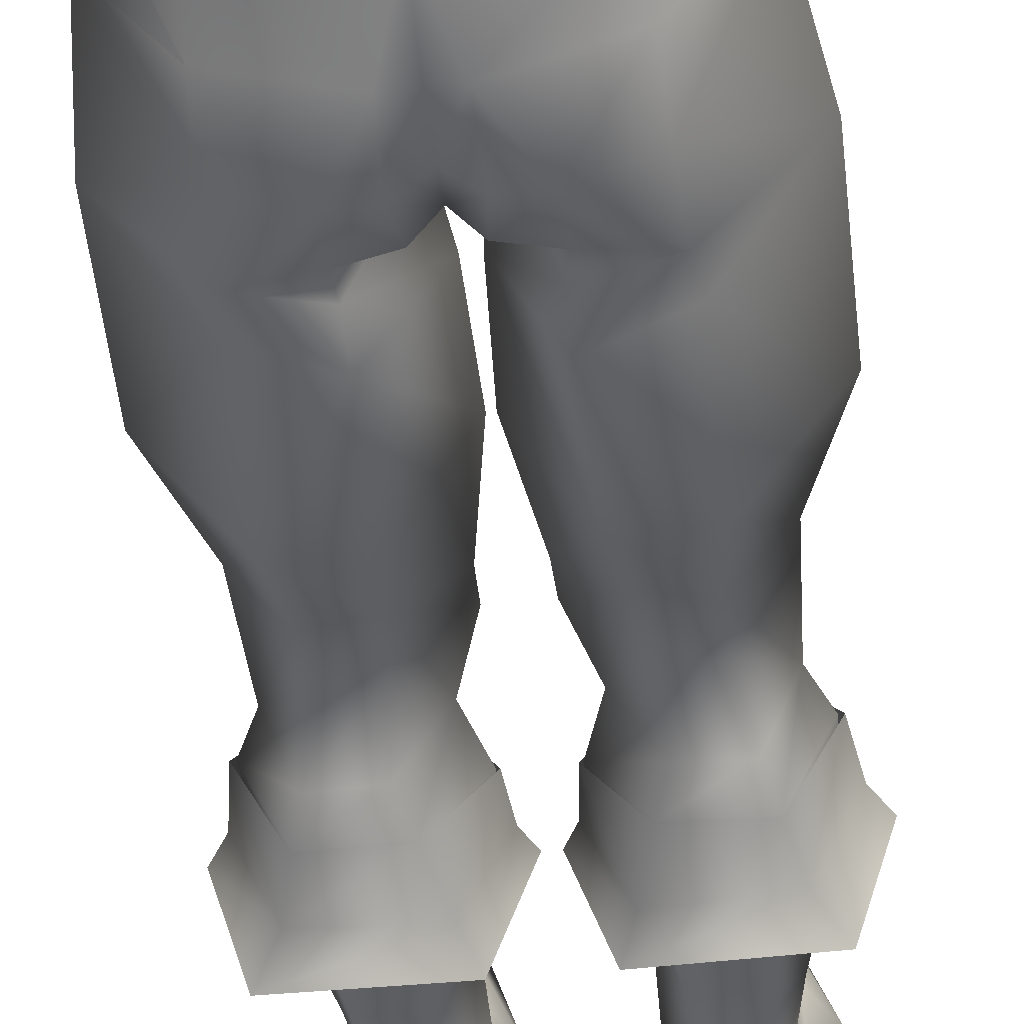
<metadata>
{"format":"obj","ext":"obj","renderer":"f3d","projection":"perspective","resolution":1024,"background":"white","views":[{"elev":-49.5,"azim":-173.9,"up":"+Z"}]}
</metadata>
<code>
g mesh00
v 0 -10.97 12.41
v 0 -19.21 11.85
v 8.161 -13.96 10.89
v 15.13 -2.255 8.64
v 16.35 -8.518 9.068
v 18.18 -8.589 -0.5974
v 15.13 -2.255 8.64
v 16.65 -2.281 -0.5118
v 11.55 -8.608 -10.65
v 0 -23.05 6.823
v 1.409 -22.77 1.254
v 3.923 -19.22 7.992
v 2.378 -9.388 -13.23
v 0 -15.47 -11.25
v 0 -10.14 -11.87
v -11.24 -2.576 -8.61
v 0 -2.576 -10.69
v -2.378 -9.388 -13.23
v 0 -19.21 -9.395
v 2.651 -15.85 -13.55
v 2.084 -20.25 -11.31
v 6.061 -15.61 -14.05
v 0 -19.21 11.85
v 0 -10.97 12.41
v -8.161 -13.96 10.89
v -9.021 -2.381 11.36
v -15.13 -2.255 8.64
v 16.35 -8.518 9.068
v 8.161 -13.96 10.89
v 9.021 -2.381 11.36
v 0 -10.97 12.41
v 0 -2.541 12.89
v -9.021 -2.381 11.36
v 0 -19.21 -9.395
v 0 -15.47 -11.25
v 6.061 -15.61 -14.05
v 11.55 -8.608 -10.65
v 11.89 -14.87 -12.03
v 18.18 -8.589 -0.5974
v 1.409 -22.77 1.254
v 1.603 -23.24 1.363
v 3.923 -19.22 7.992
v 4.388 -19.91 7.822
v 8.161 -13.96 10.89
v 8.735 -15.89 10.54
v 16.95 -23.48 11.56
v 20.57 -22.98 0.671
v 12.1 -22.02 -11.31
v 6.153 -20.68 -12.07
v 1.409 -22.77 1.254
v 0 -19.21 -9.395
v 0 -23.05 6.823
v -1.409 -22.77 1.254
v 16.65 -2.281 -0.5118
v 11.55 -8.608 -10.65
v 11.24 -2.576 -8.61
v 2.378 -9.388 -13.23
v 0 -2.576 -10.69
v -2.651 -15.85 -13.55
v -2.084 -20.25 -11.31
v -1.409 -22.77 1.254
v -6.153 -20.68 -12.07
v -1.603 -23.24 1.363
v -5.788 -22.86 -12.17
v -0.6865 -30.21 1.254
v -5.791 -27.36 -12.49
f 1 2 3
f 4 5 6
f 7 6 8
f 8 6 9
f 10 11 12
f 13 14 15
f 16 17 18
f 19 20 21
f 21 20 22
f 23 24 25
f 25 24 26
f 25 26 27
f 28 4 29
f 29 4 30
f 29 30 31
f 31 30 32
f 31 32 33
f 34 35 20
f 20 35 13
f 20 13 36
f 36 13 37
f 36 37 38
f 38 37 39
f 40 41 42
f 42 41 43
f 42 43 44
f 44 43 45
f 44 45 5
f 5 45 46
f 5 46 39
f 39 46 47
f 39 47 38
f 38 47 48
f 38 48 22
f 22 48 49
f 22 49 21
f 21 49 50
f 21 50 51
f 51 50 52
f 51 52 53
f 54 55 56
f 56 55 57
f 56 57 58
f 58 57 15
f 58 15 18
f 18 15 14
f 18 14 59
f 59 14 19
f 59 19 60
f 60 19 61
f 60 61 62
f 62 61 63
f 62 63 64
f 64 63 65
f 64 65 66
v -18.18 -8.589 -0.5974
v -16.35 -8.518 9.068
v -15.13 -2.255 8.64
v -8.161 -13.96 10.89
v -6.061 -15.61 -14.05
v -11.89 -14.87 -12.03
v -11.55 -8.608 -10.65
v -18.18 -8.589 -0.5974
v -16.65 -2.281 -0.5118
v -15.13 -2.255 8.64
v -16.65 -2.281 -0.5118
v -11.24 -2.576 -8.61
v -11.55 -8.608 -10.65
v -2.378 -9.388 -13.23
v -6.061 -15.61 -14.05
v -2.651 -15.85 -13.55
v -2.084 -20.25 -11.31
f 67 68 69
f 69 68 70
f 71 72 73
f 73 72 74
f 73 74 75
f 75 74 76
f 77 78 79
f 79 78 80
f 79 80 81
f 81 80 82
f 81 82 83
v -10.66 2.509 -7.526
v -0.02194 2.57 -10.15
v -11.24 -2.576 -8.61
v 10.66 2.509 -7.526
v 11.24 -2.576 -8.61
v -0.02194 2.57 -10.15
v 0 -2.576 -10.69
f 84 85 86
f 87 88 89
f 89 88 90
f 89 90 86
v -16.16 2.66 -0.5907
v -11.24 -2.576 -8.61
v -16.65 -2.281 -0.5118
v -10.66 2.509 -7.526
v 10.66 2.509 -7.526
v 16.16 2.66 -0.5907
v 11.24 -2.576 -8.61
v 16.65 -2.281 -0.5118
v 16.16 2.66 -0.5907
v 15.44 2.705 6.976
v 16.65 -2.281 -0.5118
v 15.13 -2.255 8.64
v -16.16 2.66 -0.5907
v -16.65 -2.281 -0.5118
v -15.44 2.705 6.976
v -15.13 -2.255 8.64
v -8.202 2.422 10.6
v -9.021 -2.381 11.36
v -0.02194 2.509 12.93
v 0 -2.541 12.89
v 9.021 -2.381 11.36
v 8.202 2.422 10.6
v 15.13 -2.255 8.64
v 15.44 2.705 6.976
f 91 92 93
f 92 91 94
f 95 96 97
f 97 96 98
f 99 100 101
f 101 100 102
f 103 104 105
f 105 104 106
f 105 106 107
f 107 106 108
f 107 108 109
f 108 110 109
f 109 110 111
f 109 111 112
f 112 111 113
f 112 113 114
v -4.388 -19.91 7.822
v -0.6865 -30.21 1.254
v -1.603 -23.24 1.363
v -12.1 -22.02 -11.31
v -6.153 -20.68 -12.07
v -5.788 -22.86 -12.17
v -3.923 -19.22 7.992
v -1.409 -22.77 1.254
v 0 -23.05 6.823
v -0.6865 -30.21 1.254
v -4.388 -19.91 7.822
v -7.051 -22.34 11.99
v -8.735 -15.89 10.54
v -16.95 -23.48 11.56
v -5.791 -27.36 -12.49
v -12.1 -22.02 -11.31
v -12.73 -25.88 -10.5
v -20.57 -22.98 0.671
v -2.084 -20.25 -11.31
v -6.061 -15.61 -14.05
v -11.89 -14.87 -12.03
v -18.18 -8.589 -0.5974
v -16.95 -23.48 11.56
v -16.35 -8.518 9.068
v -8.735 -15.89 10.54
v -8.161 -13.96 10.89
v -4.388 -19.91 7.822
v -3.923 -19.22 7.992
v -1.409 -22.77 1.254
f 115 116 117
f 118 119 120
f 121 122 123
f 124 125 126
f 126 125 127
f 126 127 128
f 120 129 130
f 130 129 131
f 130 131 132
f 133 119 134
f 134 119 118
f 134 118 135
f 135 118 132
f 135 132 136
f 136 132 137
f 136 137 138
f 138 137 139
f 138 139 140
f 140 139 141
f 140 141 142
f 142 141 117
f 142 117 143
v 20.57 -22.98 0.671
v 12.73 -25.88 -10.5
v 12.1 -22.02 -11.31
v 16.95 -23.48 11.56
v 8.735 -15.89 10.54
v 7.051 -22.34 11.99
v 4.388 -19.91 7.822
v 0.6865 -30.21 1.254
v 1.603 -23.24 1.363
v 5.791 -27.36 -12.49
v 0.6865 -30.21 1.254
v 5.788 -22.86 -12.17
v 1.603 -23.24 1.363
v 12.73 -25.88 -10.5
v 5.791 -27.36 -12.49
v 12.1 -22.02 -11.31
v 5.788 -22.86 -12.17
v 6.153 -20.68 -12.07
v 1.409 -22.77 1.254
f 144 145 146
f 147 148 149
f 149 148 150
f 149 150 151
f 151 150 152
f 153 154 155
f 155 154 156
f 157 158 159
f 159 158 160
f 159 160 161
f 161 160 156
f 161 156 162
v 0 -19.21 11.85
v 3.923 -19.22 7.992
v 8.161 -13.96 10.89
v -8.161 -13.96 10.89
v -3.923 -19.22 7.992
v 0 -23.05 6.823
f 163 164 165
f 166 167 163
f 163 167 168
f 163 168 164
v 13.35 -61.31 -7.888
v 18.05 -64.44 -1.498
v 14.35 -64.15 -9.746
v 6.817 -48.6 -7.198
v 2.278 -55.2 0.4044
v 2.207 -51.24 -0.5317
v 2.207 -51.24 -0.5317
v 6.991 -50.71 8.687
v 7.006 -43.47 11.1
v 7.601 -61.2 5.51
v 2.278 -55.2 0.4044
v 4.45 -61.66 -0.6
v 8.162 -61.38 -7.613
v 6.925 -64.36 -9.408
v 18.05 -64.44 -1.498
v 13.35 -61.31 -7.888
v 16.21 -60.84 -0.7359
v 12.05 -54.01 -7.254
v 12.05 -48.6 -8.105
v 8.162 -61.38 -7.613
v 4.45 -61.66 -0.6
v 12.78 -40.98 -10.7
v 6.817 -48.6 -7.198
v 5.929 -40.98 -10.46
v 2.207 -51.24 -0.5317
v 2.278 -55.2 0.4044
v 6.817 -48.6 -7.198
v 7.457 -54.01 -6.68
v 8.162 -61.38 -7.613
v 6.991 -50.71 8.687
v 2.207 -51.24 -0.5317
v 2.278 -55.2 0.4044
v 7.601 -61.2 5.51
v 11.6 -60.76 4.776
v 11.95 -55.02 8.509
v 16.21 -60.84 -0.7359
v 16.75 -50.08 -0.07625
v 16.78 -42.49 10.85
v 7.006 -43.47 11.1
v 12.62 -50.52 8.321
v 6.991 -50.71 8.687
v 6.877 -55.27 8.885
v 7.601 -61.2 5.51
v 11.95 -55.02 8.509
v 12.62 -50.52 8.321
v 16.75 -50.08 -0.07625
v 16.78 -42.49 10.85
v 14.35 -64.15 -9.746
v 8.162 -61.38 -7.613
v 13.35 -61.31 -7.888
v 7.457 -54.01 -6.68
v 6.817 -48.6 -7.198
v 12.78 -40.98 -10.7
v 20.76 -40.02 0.4873
v 16.78 -42.49 10.85
f 169 170 171
f 172 173 174
f 175 176 177
f 178 179 180
f 181 171 182
f 183 184 185
f 185 184 186
f 185 186 187
f 188 182 189
f 190 191 192
f 192 191 193
f 194 195 189
f 189 195 196
f 189 196 197
f 198 199 200
f 201 202 203
f 203 202 204
f 203 204 205
f 205 204 187
f 206 207 208
f 208 207 209
f 208 209 210
f 210 209 200
f 200 211 210
f 210 211 212
f 210 212 213
f 213 212 214
f 213 214 215
f 216 217 218
f 218 217 219
f 218 219 186
f 186 219 220
f 186 220 187
f 187 220 221
f 187 221 205
f 205 221 222
f 205 222 223
v 10.87 -68.48 7.569
v 13 -73.75 7.181
v 13.69 -67.73 6.509
v 14.41 -73.36 6.651
v 18.47 -64.46 -1.431
v 7.549 -76.92 8.344
v 9.133 -74.01 7.956
v 7.627 -73.63 7.55
v 7.859 -67.73 6.757
v 6.925 -64.36 -9.408
v 2.632 -66.85 -1.407
v 4.45 -61.66 -0.6
v 17.93 -73.19 -12.5
v 15.55 -69.25 -11.01
v 21.14 -73.1 -1.654
v 19.42 -70.3 -1.543
v 16.19 -76.39 7.389
v 4.45 -61.66 -0.6
v 2.632 -66.85 -1.407
v 7.601 -61.2 5.51
v 7.859 -67.73 6.366
v 11.6 -60.76 4.776
v 13.69 -67.73 6.041
v 16.21 -60.84 -0.7359
v 18.05 -64.44 -1.498
v 15.55 -69.25 -11.01
v 17.93 -73.19 -12.5
v 5.307 -70.29 -10.65
v 4.006 -73.72 -12.11
v 1.891 -71.86 -1.296
v 0.6743 -74.33 -1.185
v 7.627 -73.63 7.55
v 14.35 -64.15 -9.954
v 7.859 -67.73 6.757
v 2.374 -66.85 -1.408
v 6.924 -64.36 -9.616
v 14.35 -64.15 -9.954
f 224 225 226
f 226 225 227
f 226 227 228
f 229 230 231
f 231 230 224
f 231 224 232
f 232 224 226
f 233 234 235
f 236 237 238
f 238 237 239
f 238 239 240
f 241 242 243
f 243 242 244
f 243 244 245
f 245 244 246
f 245 246 247
f 247 246 248
f 249 250 251
f 251 250 252
f 251 252 253
f 253 252 254
f 253 254 255
f 255 254 229
f 225 240 227
f 227 240 239
f 227 239 228
f 228 239 237
f 228 237 256
f 255 257 253
f 253 257 258
f 253 258 251
f 251 258 259
f 251 259 249
f 249 259 260
v -16.75 -50.08 -0.07625
v -20.76 -40.02 0.4873
v -12.78 -40.98 -10.7
v -11.95 -55.02 8.509
v -6.877 -55.27 8.885
v -6.991 -50.71 8.687
v -2.278 -55.2 0.4044
v -2.207 -51.24 -0.5317
v -6.924 -64.36 -9.408
v -14.35 -64.15 -9.746
v -13.35 -61.31 -7.888
v -16.21 -60.84 -0.7359
v -16.21 -60.84 -0.7359
v -12.05 -54.01 -7.254
v -13.35 -61.31 -7.888
v -8.162 -61.38 -7.613
v -6.924 -64.36 -9.408
v -2.632 -66.85 -1.408
v -2.278 -55.2 0.4044
v -4.45 -61.66 -0.6
v -6.817 -48.6 -7.198
v -7.457 -54.01 -6.68
v -12.05 -48.6 -8.105
v -12.05 -48.6 -8.105
v -5.929 -40.98 -10.46
v -6.817 -48.6 -7.198
v -2.207 -51.24 -0.5317
v -2.278 -55.2 0.4044
v -12.78 -40.98 -10.7
v -12.05 -48.6 -8.105
v -16.75 -50.08 -0.07625
v -20.76 -40.02 0.4873
v -16.75 -50.08 -0.07625
v -16.78 -42.49 10.85
v -12.62 -50.52 8.321
v -7.006 -43.47 11.1
v -4.45 -61.66 -0.6
v -2.278 -55.2 0.4044
v -7.601 -61.2 5.51
v -6.877 -55.27 8.885
v -11.6 -60.76 4.776
v -11.95 -55.02 8.509
v -16.21 -60.84 -0.7359
v -2.207 -51.24 -0.5317
v -7.006 -43.47 11.1
v -6.991 -50.71 8.687
v -12.62 -50.52 8.321
v -11.95 -55.02 8.509
v -16.75 -50.08 -0.07625
v -16.21 -60.84 -0.7359
v -12.05 -48.6 -8.105
v -12.05 -54.01 -7.254
v -7.457 -54.01 -6.68
v -8.162 -61.38 -7.613
v -4.45 -61.66 -0.6
v -2.632 -66.85 -1.408
f 261 262 263
f 264 265 266
f 266 265 267
f 266 267 268
f 269 270 271
f 271 270 272
f 273 274 275
f 275 274 276
f 275 276 277
f 277 276 278
f 279 280 281
f 281 280 282
f 281 282 283
f 284 285 286
f 286 285 287
f 286 287 288
f 289 290 291
f 292 293 294
f 294 293 295
f 294 295 296
f 297 298 299
f 299 298 300
f 299 300 301
f 301 300 302
f 301 302 303
f 304 305 306
f 306 305 307
f 306 307 308
f 308 307 309
f 308 309 310
f 310 309 311
f 310 311 312
f 312 311 313
f 312 313 314
f 314 313 315
f 314 315 316
v -12.05 -48.6 -8.105
v -12.78 -40.98 -10.7
v -5.929 -40.98 -10.46
v -0.3097 -40.28 -0.2718
v -2.207 -51.24 -0.5317
v -2.207 -51.24 -0.5317
v -0.3097 -40.28 -0.2718
v -7.006 -43.47 11.1
v -16.95 -23.48 11.56
v -20.57 -22.98 0.671
v -20.76 -40.02 0.4873
v -12.73 -25.88 -10.5
v -5.791 -27.36 -12.49
v -0.6865 -30.21 1.254
v -16.78 -42.49 10.85
v -7.051 -22.34 11.99
v -0.6865 -30.21 1.254
f 317 318 319
f 319 320 321
f 322 323 324
f 325 326 327
f 327 326 328
f 327 328 318
f 318 328 329
f 318 329 319
f 319 329 330
f 319 330 320
f 327 331 325
f 325 331 324
f 325 324 332
f 332 324 323
f 332 323 333
v -1.891 -71.86 -1.296
v -7.549 -76.92 8.344
v -0.6743 -74.33 -1.185
v -2.374 -66.85 -1.408
v -1.891 -71.86 -1.296
v -5.307 -70.29 -10.65
v -18.47 -64.46 -1.431
v -14.35 -64.15 -9.954
v -15.55 -69.25 -11.01
v -0.6743 -74.33 -1.185
v -4.006 -73.72 -12.11
v -15.55 -69.25 -11.01
v -17.93 -73.19 -12.33
v -7.627 -73.63 7.55
v -9.133 -74.01 7.956
v -7.859 -67.73 6.757
v -10.87 -68.48 7.569
v -21.14 -73.1 -1.654
v -16.19 -76.39 7.389
v -14.41 -73.36 6.651
v -13 -73.75 7.181
v -13.69 -67.73 6.509
v -19.42 -70.3 -1.543
v -17.93 -73.19 -12.33
v -14.35 -64.15 -9.954
v -6.924 -64.36 -9.616
v -7.627 -73.63 7.55
v -2.632 -66.85 -1.408
v -4.45 -61.66 -0.6
v -7.859 -67.73 6.365
v -7.601 -61.2 5.51
v -13.69 -67.73 6.041
v -11.6 -60.76 4.776
v -18.05 -64.44 -1.498
v -16.21 -60.84 -0.7359
v -14.35 -64.15 -9.746
v -7.859 -67.73 6.757
f 334 335 336
f 337 338 339
f 340 341 342
f 338 343 339
f 339 343 344
f 339 344 345
f 345 344 346
f 335 347 348
f 348 347 349
f 348 349 350
f 351 352 353
f 353 352 354
f 353 354 350
f 355 340 356
f 356 340 342
f 356 342 357
f 345 358 339
f 339 358 359
f 339 359 337
f 335 334 360
f 360 334 337
f 360 337 349
f 361 362 363
f 363 362 364
f 363 364 365
f 365 364 366
f 365 366 367
f 367 366 368
f 367 368 369
f 357 351 356
f 356 351 353
f 356 353 355
f 355 353 350
f 355 350 370
v 0.3097 -40.28 -0.2725
v 0.6865 -30.21 1.254
v 5.791 -27.36 -12.49
v 7.006 -43.47 11.1
v 0.3097 -40.28 -0.2725
v 2.207 -51.24 -0.5317
v 0.6865 -30.21 1.254
v 7.051 -22.34 11.99
v 16.95 -23.48 11.56
v 16.78 -42.49 10.85
v 20.76 -40.02 0.4873
v 2.207 -51.24 -0.5317
v 5.929 -40.98 -10.46
v 12.78 -40.98 -10.7
v 12.73 -25.88 -10.5
v 20.57 -22.98 0.671
f 371 372 373
f 374 375 376
f 377 375 378
f 378 375 374
f 378 374 379
f 379 374 380
f 379 380 381
f 382 371 383
f 383 371 373
f 383 373 384
f 384 373 385
f 384 385 381
f 381 385 386
f 381 386 379
v -12.12 -99.04 -9.236
v -8.437 -92.69 -6.364
v -6.98 -98.83 -9.275
v -8.437 -92.69 -6.364
v -5.332 -93.19 -1.999
v -6.98 -98.83 -9.275
v -5.316 -98.93 -1.512
v -8.437 -92.69 -6.364
v -12.12 -99.04 -9.236
v -11.97 -92.66 -6.683
v -14.74 -98.71 -1.512
v -13.68 -92.84 -1.847
v -10.62 -98.21 10.67
v -7.32 -99.59 10.24
v -5.332 -93.19 -1.999
v -5.316 -98.93 -1.512
v -14.74 -98.71 -1.512
v -14.23 -99.82 9.95
v -13.68 -92.84 -1.847
v -10.62 -98.21 10.67
v -10.48 -92.82 3.727
v -5.332 -93.19 -1.999
f 387 388 389
f 390 391 392
f 392 391 393
f 394 395 396
f 396 395 397
f 396 397 398
f 399 400 401
f 401 400 402
f 403 404 405
f 405 404 406
f 405 406 407
f 407 406 408
v -13.04 -81.29 -7.5
v -8.437 -92.69 -6.364
v -11.97 -92.66 -6.683
v -6.681 -72.93 -9.405
v -6.924 -64.36 -9.408
v -2.632 -66.85 -1.408
v -13.69 -72.72 -9.735
v -13.04 -81.29 -7.5
v -14.81 -87.52 -0.8811
v -2.855 -74.55 -0.8102
v -2.632 -66.85 -1.408
v -7.859 -67.73 6.365
v -7.49 -81.5 -7.178
v -13.69 -72.72 -9.735
v -14.35 -64.15 -9.746
v -2.855 -74.55 -0.8102
v -5.457 -82.25 -0.2142
v -5.332 -93.19 -1.999
v -9.197 -84.58 3.765
v -8.528 -76.15 5.581
v -12 -84.58 3.459
v -12.84 -76.15 5.266
v -17.35 -75.98 -1.189
v -11.97 -92.66 -6.683
v -13.68 -92.84 -1.847
v -10.48 -92.82 3.727
v -5.457 -82.25 -0.2142
v -13.69 -67.73 6.041
v -18.05 -64.44 -1.498
v -14.35 -64.15 -9.746
f 409 410 411
f 412 413 414
f 415 416 417
f 418 419 420
f 410 409 421
f 421 409 422
f 421 422 412
f 412 422 423
f 412 423 413
f 414 424 412
f 412 424 425
f 412 425 421
f 421 425 426
f 421 426 410
f 427 428 429
f 429 428 430
f 429 430 417
f 417 430 431
f 417 431 415
f 416 432 417
f 417 432 433
f 417 433 429
f 429 433 434
f 429 434 427
f 427 434 426
f 426 435 427
f 427 435 418
f 427 418 428
f 428 418 420
f 428 420 430
f 430 420 436
f 430 436 431
f 431 436 437
f 431 437 415
f 415 437 438
v 12.12 -99.04 -9.236
v 5.994 -104.7 -9.09
v 6.98 -98.83 -9.275
v 6.98 -98.83 -9.275
v 8.437 -92.69 -6.364
v 12.12 -99.04 -9.236
v 11.97 -92.66 -6.683
v 14.74 -98.71 -1.512
v 13.68 -92.84 -1.847
v 5.316 -98.93 -1.512
v 5.33 -93.19 -1.999
v 6.98 -98.83 -9.275
v 8.437 -92.69 -6.364
v 10.62 -98.21 10.66
v 14.23 -99.82 9.95
v 13.68 -92.84 -1.847
v 14.74 -98.71 -1.512
v 13.68 -92.84 -1.847
v 10.48 -92.82 3.727
v 10.62 -98.21 10.66
v 5.33 -93.19 -1.999
v 7.32 -99.59 10.24
v 5.316 -98.93 -1.512
f 439 440 441
f 442 443 444
f 444 443 445
f 444 445 446
f 446 445 447
f 448 449 450
f 450 449 451
f 452 453 454
f 454 453 455
f 456 457 458
f 458 457 459
f 458 459 460
f 460 459 461
v 15.01 -103.3 -2.352
v 15.15 -104.6 -2.712
v 13.38 -104.9 -9.051
v 7.32 -99.59 10.24
v 10.79 -98.51 12.5
v 10.62 -98.21 10.66
v 14.23 -99.82 9.95
v 5.994 -104.7 -9.09
v 12.12 -99.04 -9.236
v 14.74 -98.71 -1.512
v 6.567 -104.8 -2.712
v 6.796 -103.5 -2.614
v 5.994 -104.7 -9.09
v 5.316 -98.93 -1.512
v 6.98 -98.83 -9.275
v 17.09 -105 8.141
v 14.01 -105 18.72
v 7.431 -105.1 19.2
v 10.79 -105.1 21.72
v 5.316 -98.93 -1.512
v 4.605 -103.1 8.851
v 9.079 -101.7 19.14
v 12.55 -101.6 19.05
v 16.91 -103.1 8.593
v 14.74 -98.71 -1.512
v 4.57 -105.1 8.386
v 6.796 -103.5 -2.614
v 15.01 -103.3 -2.352
v 6.567 -104.8 -2.712
v 15.15 -104.6 -2.712
v 5.994 -104.7 -9.09
v 13.38 -104.9 -9.051
v 15.01 -103.3 -2.352
v 17.09 -105 8.141
v 14.01 -105 18.72
v 10.79 -105.1 21.72
v 7.431 -105.1 19.2
v 4.57 -105.1 8.386
v 6.796 -103.5 -2.614
f 462 463 464
f 465 466 467
f 467 466 468
f 469 470 464
f 464 470 471
f 464 471 462
f 472 473 474
f 474 473 475
f 474 475 476
f 477 478 479
f 479 478 480
f 481 482 465
f 465 482 483
f 465 483 466
f 466 483 484
f 466 484 468
f 468 484 485
f 468 485 486
f 479 487 477
f 477 487 488
f 477 488 489
f 489 488 490
f 489 490 491
f 491 490 492
f 491 492 493
f 494 486 495
f 495 486 485
f 495 485 496
f 496 485 484
f 496 484 497
f 497 484 483
f 497 483 498
f 498 483 482
f 498 482 499
f 499 482 481
f 499 481 500
v -14.23 -99.82 9.95
v -10.79 -98.51 12.5
v -10.62 -98.21 10.67
v -7.32 -99.59 10.24
v -6.98 -98.83 -9.275
v -5.994 -104.7 -9.09
v -13.38 -104.9 -9.051
v -15.15 -104.6 -2.712
v -15.01 -103.3 -2.352
v -6.98 -98.83 -9.275
v -5.316 -98.93 -1.512
v -5.994 -104.7 -9.09
v -6.796 -103.5 -2.614
v -6.567 -104.8 -2.712
v -14.74 -98.71 -1.512
v -12.12 -99.04 -9.236
v -4.57 -105.1 8.386
v -4.605 -103.1 8.851
v -7.431 -105.1 19.2
v -9.079 -101.7 19.14
v -10.79 -105.1 21.72
v -12.55 -101.6 19.05
v -14.01 -105 18.72
v -17 -103.1 8.593
v -17.19 -105 8.141
v -10.79 -105.1 21.72
v -14.01 -105 18.72
v -7.431 -105.1 19.2
v -17.19 -105 8.141
v -4.57 -105.1 8.386
v -15.01 -103.3 -2.352
v -6.796 -103.5 -2.614
v -15.15 -104.6 -2.712
v -6.567 -104.8 -2.712
v -13.38 -104.9 -9.051
v -5.994 -104.7 -9.09
v -15.01 -103.3 -2.352
v -14.74 -98.71 -1.512
v -5.316 -98.93 -1.512
v -6.796 -103.5 -2.614
f 501 502 503
f 503 502 504
f 505 506 507
f 507 508 509
f 510 511 512
f 512 511 513
f 512 513 514
f 509 515 507
f 507 515 516
f 507 516 505
f 517 518 519
f 519 518 520
f 519 520 521
f 521 520 522
f 521 522 523
f 523 522 524
f 523 524 525
f 526 527 528
f 528 527 529
f 528 529 530
f 530 529 531
f 530 531 532
f 532 531 533
f 532 533 534
f 534 533 535
f 534 535 536
f 537 525 538
f 538 525 524
f 538 524 501
f 501 524 522
f 501 522 502
f 502 522 520
f 502 520 504
f 504 520 518
f 504 518 539
f 539 518 517
f 539 517 540
v 13.69 -72.72 -9.735
v 6.925 -64.36 -9.408
v 14.35 -64.15 -9.746
v 7.49 -81.5 -7.178
v 8.437 -92.69 -6.364
v 5.33 -93.19 -1.999
v 13.04 -81.29 -7.5
v 13.69 -72.72 -9.735
v 14.81 -87.52 -0.8811
v 17.35 -75.98 -1.189
v 12 -84.58 3.459
v 12.84 -76.15 5.266
v 9.197 -84.58 3.765
v 8.528 -76.15 5.581
v 5.458 -82.25 -0.2135
v 2.855 -74.55 -0.8102
v 14.35 -64.15 -9.746
v 18.05 -64.44 -1.498
v 13.69 -67.73 6.041
v 7.859 -67.73 6.366
v 2.632 -66.85 -1.407
v 5.458 -82.25 -0.2135
v 2.855 -74.55 -0.8102
v 6.681 -72.93 -9.405
v 2.632 -66.85 -1.407
v 13.04 -81.29 -7.5
v 11.97 -92.66 -6.683
v 10.48 -92.82 3.727
v 13.68 -92.84 -1.847
v 11.97 -92.66 -6.683
f 541 542 543
f 544 545 546
f 547 548 549
f 549 548 550
f 549 550 551
f 551 550 552
f 551 552 553
f 553 552 554
f 553 554 555
f 555 554 556
f 548 557 550
f 550 557 558
f 550 558 552
f 552 558 559
f 552 559 554
f 554 559 560
f 554 560 556
f 556 560 561
f 546 562 544
f 544 562 563
f 544 563 564
f 564 563 565
f 564 565 542
f 542 541 564
f 564 541 566
f 564 566 544
f 544 566 567
f 544 567 545
f 555 546 553
f 553 546 568
f 553 568 551
f 551 568 569
f 551 569 549
f 549 569 570
f 549 570 547

</code>
